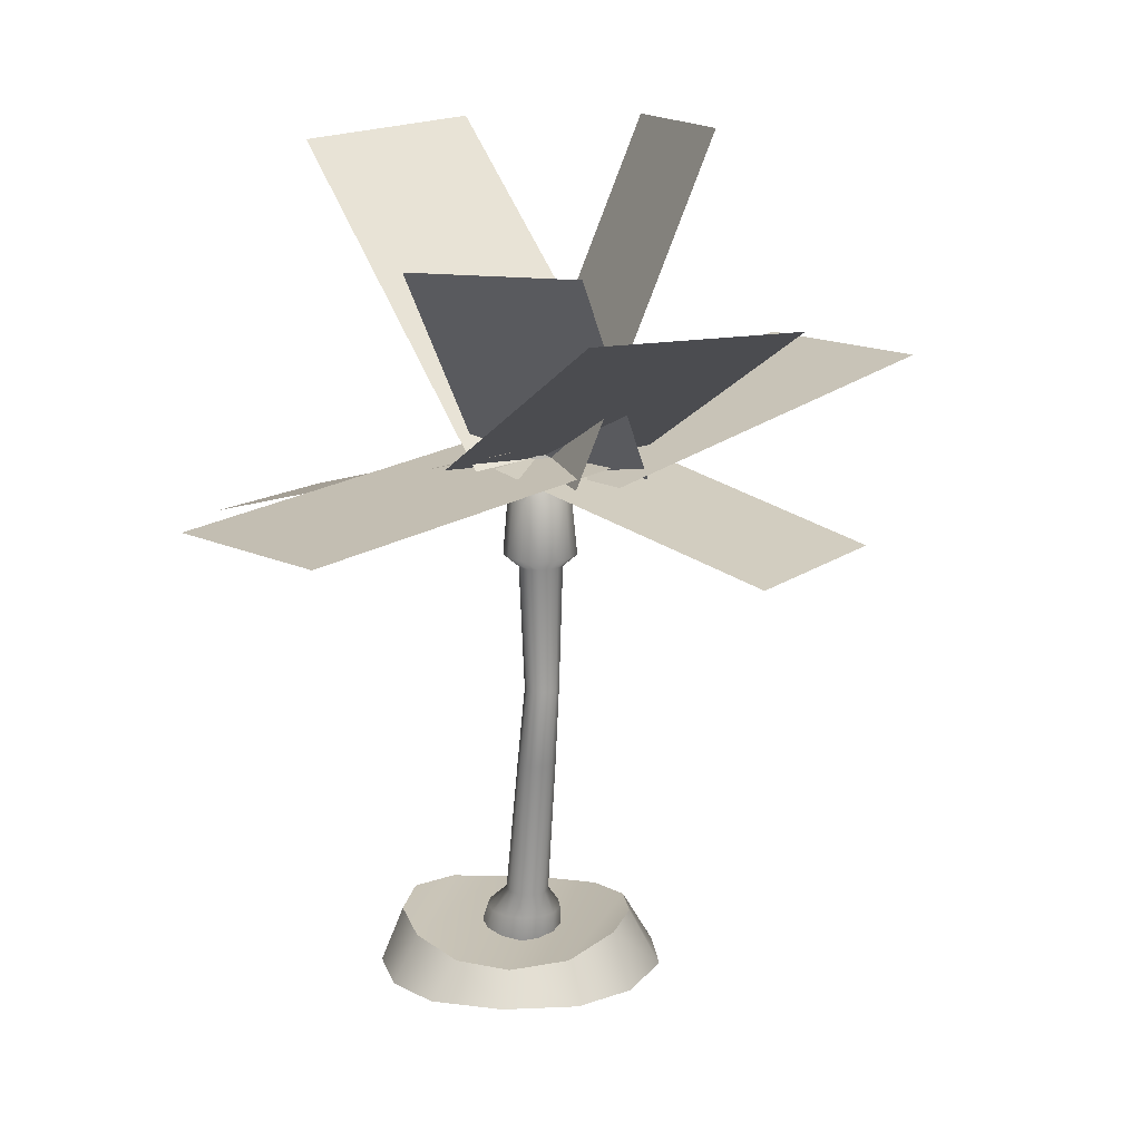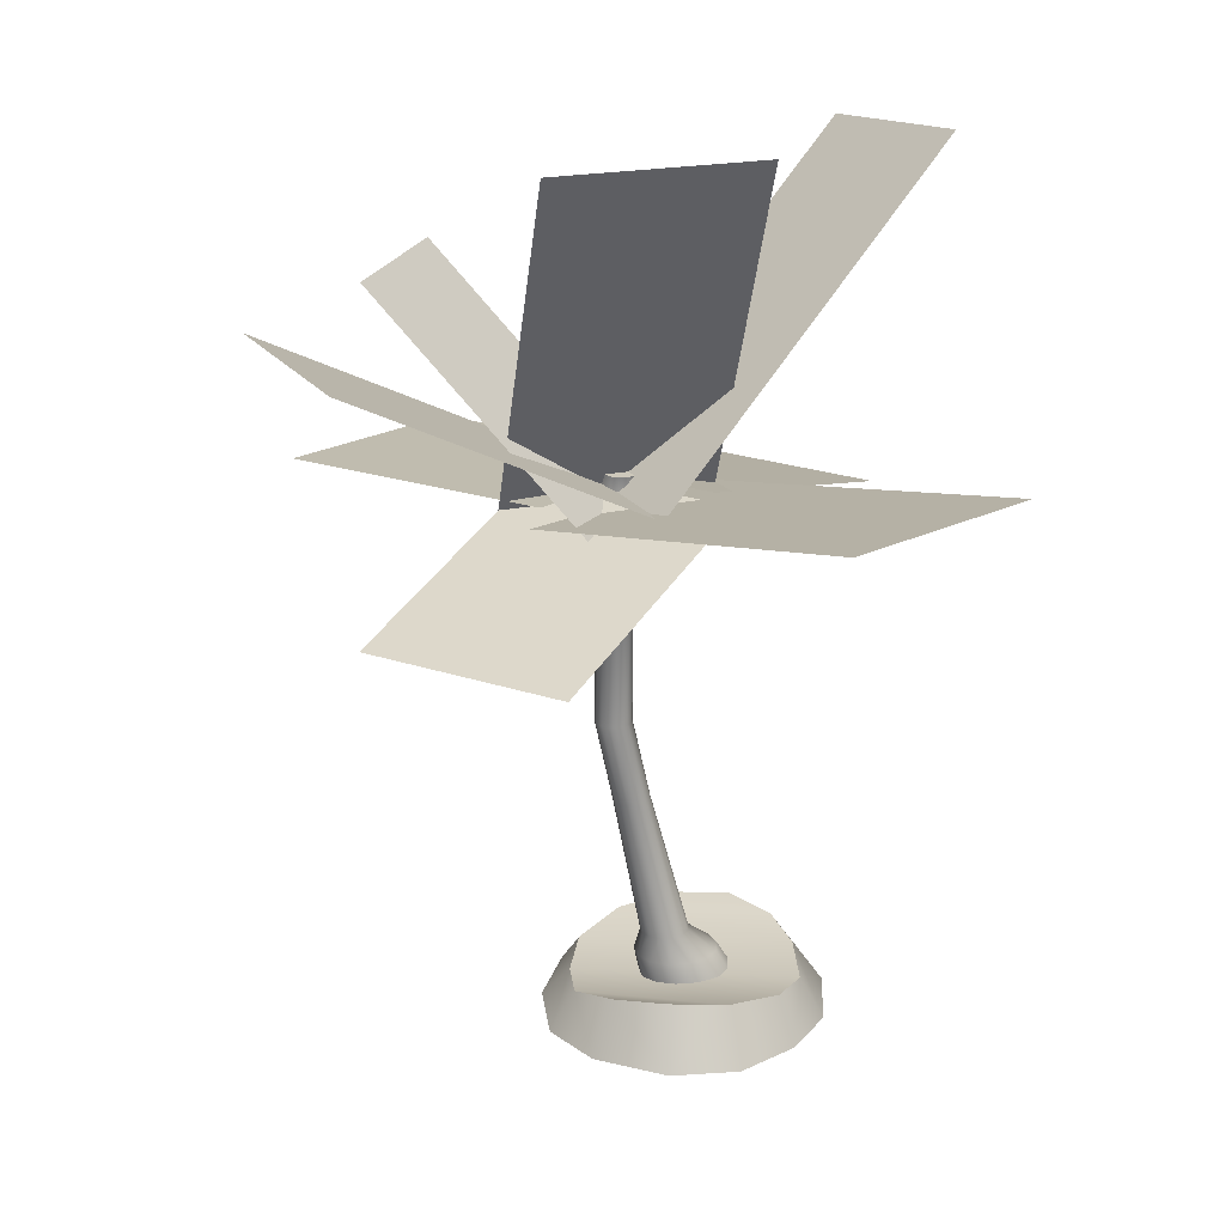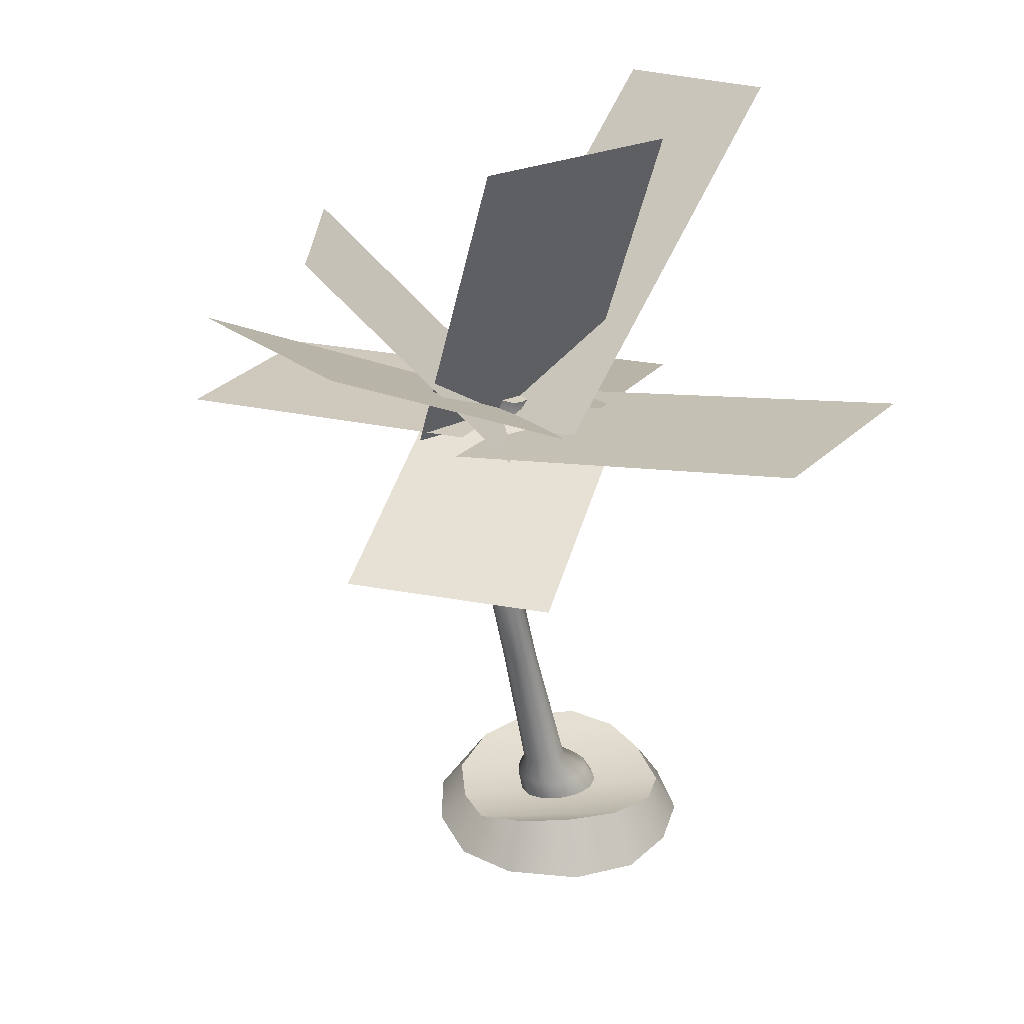
<metadata>
{"format":"obj","ext":"obj","renderer":"f3d","projection":"perspective","resolution":1024,"background":"white","views":[{"elev":13.9,"azim":83.4,"up":"+Y"},{"elev":21.8,"azim":172.0,"up":"+Y"},{"elev":27.1,"azim":157.7,"up":"+Y"}]}
</metadata>
<code>
g default
v -1.64 2.357 -0.7052
v -5.592 0.5931 4.491
v 0.9877 2.414 1.313
v -2.964 0.6502 6.509
v 0.3883 2.03 2.33
v 6.084 5.127 0.4073
v -0.8703 2.03 -1.398
v 4.826 5.127 -3.321
v 1.493 1.863 -0.714
v -2.566 3.497 -7.016
v -1.816 1.863 1.417
v -5.874 3.497 -4.885
v -3.152 -8.191 -1.205
v -3.911 -8.191 -0.2077
v -4.175 -8.191 1.244
v -3.671 -8.191 2.519
v -2.788 -8.191 3.312
v -1.608 -8.191 3.558
v -0.3624 -8.191 3.392
v 0.5969 -8.191 2.73
v 1.138 -8.191 1.419
v 1.16 -8.191 -0.01635
v 0.5142 -8.191 -1.084
v -0.7551 -8.191 -1.844
v -2.045 -8.191 -1.88
v -2.932 -7.285 -0.8396
v -3.464 -7.369 -0.1198
v -3.561 -7.285 1.087
v -3.313 -7.148 2.02
v -2.674 -7.091 2.82
v -1.615 -7.145 3.133
v -0.5322 -7.285 2.919
v 0.3272 -7.497 2.226
v 0.6315 -7.615 1.239
v 0.6838 -7.454 0.1117
v 0.09934 -7.151 -0.825
v -0.8278 -7.077 -1.253
v -1.926 -7.166 -1.281
v 1.94 1.926 0.1254
v 1.445 8.191 -2.372
v -1.921 1.926 0.8894
v -2.415 8.191 -1.608
v -1.669 2.19 1.596
v 2.305 1.437 7.016
v 1.306 2.19 -0.5853
v 5.28 1.437 4.835
v 1.069 2.173 1.497
v 4.495 0.67 -2.788
v -2.005 2.173 -0.9601
v 1.422 0.67 -5.245
v -2.1 -7.681 0.2112
v -2.371 -7.681 0.5233
v -2.453 -7.681 0.9042
v -2.327 -7.681 1.267
v -2.024 -7.681 1.527
v -1.611 -7.681 1.627
v -1.184 -7.681 1.542
v -0.84 -7.681 1.293
v -0.6584 -7.681 0.9363
v -0.6807 -7.681 0.5535
v -0.9016 -7.681 0.2326
v -1.271 -7.681 0.04702
v -1.703 -7.681 0.03929
v -0.388 2.429 0.1384
v -0.5188 2.429 0.3259
v -0.5346 2.429 0.557
v -0.4684 2.429 0.7859
v -0.3354 2.429 0.9602
v -0.166 2.429 1.04
v 0.00087 2.429 1.007
v 0.1271 2.429 0.8687
v 0.1837 2.429 0.6568
v 0.1577 2.429 0.42
v 0.05511 2.429 0.2124
v -0.06387 2.429 0.07425
v -0.237 2.429 0.05018
v -1.769 -7.035 0.2247
v -2.001 -7.035 0.5005
v -2.07 -7.035 0.8382
v -1.96 -7.035 1.16
v -1.696 -7.035 1.393
v -1.339 -7.035 1.484
v -0.9703 -7.035 1.411
v -0.6743 -7.035 1.191
v -0.5191 -7.035 0.8752
v -0.5401 -7.035 0.5353
v -0.7326 -7.035 0.2494
v -1.053 -7.035 0.08291
v -1.426 -7.035 0.07398
v -1.348 -6.612 0.413
v -1.149 -6.612 0.3264
v -0.9322 -6.612 0.3307
v -0.7472 -6.612 0.4249
v -0.6362 -6.612 0.5874
v -0.6247 -6.612 0.781
v -0.7153 -6.612 0.9612
v -0.8873 -6.612 1.087
v -1.101 -6.612 1.129
v -1.308 -6.612 1.079
v -1.461 -6.612 0.9464
v -1.524 -6.612 0.763
v -1.483 -6.612 0.5705
v -0.6495 -3.835 0.3092
v -0.5006 -3.835 0.237
v -0.3354 -3.835 0.247
v -0.1919 -3.835 0.3369
v -0.1027 -3.835 0.486
v -0.08852 -3.835 0.6603
v -0.1524 -3.835 0.8197
v -0.2799 -3.835 0.9278
v -0.4416 -3.835 0.9598
v -0.6006 -3.835 0.9084
v -0.7204 -3.835 0.7853
v -0.7736 -3.835 0.6188
v -0.748 -3.835 0.447
v -0.3039 -2.272 0.2782
v -0.1546 -2.272 0.2109
v 0.009056 -2.272 0.2163
v 0.1496 -2.272 0.2931
v 0.2348 -2.272 0.4238
v 0.2453 -2.272 0.5783
v 0.1784 -2.272 0.7214
v 0.0497 -2.272 0.8202
v -0.1115 -2.272 0.8521
v -0.2681 -2.272 0.8098
v -0.3844 -2.272 0.7029
v -0.4337 -2.272 0.5561
v -0.4046 -2.272 0.4028
v -0.3358 0.07876 0.1969
v -0.1978 0.07876 0.1203
v -0.04108 0.07876 0.1386
v 0.09856 0.07876 0.2475
v 0.1891 0.07876 0.4222
v 0.2097 0.07876 0.6225
v 0.1557 0.07876 0.8027
v 0.03955 0.07876 0.9214
v -0.1122 0.07876 0.9514
v -0.2649 0.07876 0.8859
v -0.3834 0.07876 0.7399
v -0.4406 0.07876 0.5468
v -0.4235 0.07876 0.3508
v -0.5034 0.3138 -0.01945
v -0.2541 0.3138 -0.1509
v 0.02658 0.3138 -0.1243
v 0.3269 0.3138 0.04373
v 0.5309 0.3138 0.3241
v 0.5571 0.3138 0.6595
v 0.4288 0.3138 0.9673
v 0.1753 0.3138 1.177
v -0.1453 0.3138 1.24
v -0.4595 0.3138 1.143
v -0.6954 0.3138 0.9074
v -0.7989 0.3138 0.5873
v -0.7171 0.3138 0.2503
v -0.5886 1.371 0.09938
v -0.2981 1.371 -0.02681
v 0.01854 1.371 -0.02078
v 0.2888 1.371 0.1161
v 0.4508 1.371 0.3524
v 0.4674 1.371 0.6341
v 0.3348 1.371 0.8965
v 0.08331 1.371 1.08
v -0.2294 1.371 1.142
v -0.5316 1.371 1.068
v -0.7542 1.371 0.8758
v -0.8462 1.371 0.6091
v -0.7864 1.371 0.3289
v -0.3569 1.689 0.2307
v -0.2664 1.689 0.1673
v -0.04208 1.689 0.1683
v 0.1032 1.689 0.2654
v 0.1922 1.689 0.4132
v 0.2188 1.689 0.6499
v 0.1485 1.689 0.7782
v 0.02167 1.689 0.8915
v -0.1405 1.689 0.9236
v -0.3008 1.689 0.8671
v -0.4227 1.689 0.7351
v -0.4781 1.689 0.5578
v -0.4544 1.689 0.3757
v -0.7352 1.827 1.536
v 2.802 5.938 3.168
v 0.5967 1.827 -1.35
v 4.134 5.938 0.2831
v -0.675 2.215 -1.503
v -6.084 7.926 1.406
v 0.6976 1.88 1.708
v -4.712 7.591 4.616
v -1.64 2.357 -0.7052
v -5.592 0.5931 4.491
v 0.9877 2.414 1.313
v -2.964 0.6502 6.509
v 0.3883 2.03 2.33
v 6.084 5.127 0.4073
v -0.8703 2.03 -1.398
v 4.826 5.127 -3.321
v 1.493 1.863 -0.714
v -2.566 3.497 -7.016
v -1.816 1.863 1.417
v -5.874 3.497 -4.885
v -3.152 -8.191 -1.205
v -3.911 -8.191 -0.2077
v -4.175 -8.191 1.244
v -3.671 -8.191 2.519
v -2.788 -8.191 3.312
v -1.608 -8.191 3.558
v -0.3624 -8.191 3.392
v 0.5969 -8.191 2.73
v 1.138 -8.191 1.419
v 1.16 -8.191 -0.01635
v 0.5142 -8.191 -1.084
v -0.7551 -8.191 -1.844
v -2.045 -8.191 -1.88
v -2.932 -7.285 -0.8396
v -3.464 -7.369 -0.1198
v -3.561 -7.285 1.087
v -3.313 -7.148 2.02
v -2.674 -7.091 2.82
v -1.615 -7.145 3.133
v -0.5322 -7.285 2.919
v 0.3272 -7.497 2.226
v 0.6315 -7.615 1.239
v 0.6838 -7.454 0.1117
v 0.09934 -7.151 -0.825
v -0.8278 -7.077 -1.253
v -1.926 -7.166 -1.281
v 1.94 1.926 0.1254
v 1.445 8.191 -2.372
v -1.921 1.926 0.8894
v -2.415 8.191 -1.608
v -1.669 2.19 1.596
v 2.305 1.437 7.016
v 1.306 2.19 -0.5853
v 5.28 1.437 4.835
v 1.069 2.173 1.497
v 4.495 0.67 -2.788
v -2.005 2.173 -0.9601
v 1.422 0.67 -5.245
v -2.1 -7.681 0.2112
v -2.371 -7.681 0.5233
v -2.453 -7.681 0.9042
v -2.327 -7.681 1.267
v -2.024 -7.681 1.527
v -1.611 -7.681 1.627
v -1.184 -7.681 1.542
v -0.84 -7.681 1.293
v -0.6584 -7.681 0.9363
v -0.6807 -7.681 0.5535
v -0.9016 -7.681 0.2326
v -1.271 -7.681 0.04702
v -1.703 -7.681 0.03929
v -0.388 2.429 0.1384
v -0.5188 2.429 0.3259
v -0.5346 2.429 0.557
v -0.4684 2.429 0.7859
v -0.3354 2.429 0.9602
v -0.166 2.429 1.04
v 0.00087 2.429 1.007
v 0.1271 2.429 0.8687
v 0.1837 2.429 0.6568
v 0.1577 2.429 0.42
v 0.05511 2.429 0.2124
v -0.06387 2.429 0.07425
v -0.237 2.429 0.05018
v -1.769 -7.035 0.2247
v -2.001 -7.035 0.5005
v -2.07 -7.035 0.8382
v -1.96 -7.035 1.16
v -1.696 -7.035 1.393
v -1.339 -7.035 1.484
v -0.9703 -7.035 1.411
v -0.6743 -7.035 1.191
v -0.5191 -7.035 0.8752
v -0.5401 -7.035 0.5353
v -0.7326 -7.035 0.2494
v -1.053 -7.035 0.08291
v -1.426 -7.035 0.07398
v -1.348 -6.612 0.413
v -1.149 -6.612 0.3264
v -0.9322 -6.612 0.3307
v -0.7472 -6.612 0.4249
v -0.6362 -6.612 0.5874
v -0.6247 -6.612 0.781
v -0.7153 -6.612 0.9612
v -0.8873 -6.612 1.087
v -1.101 -6.612 1.129
v -1.308 -6.612 1.079
v -1.461 -6.612 0.9464
v -1.524 -6.612 0.763
v -1.483 -6.612 0.5705
v -0.6495 -3.835 0.3092
v -0.5006 -3.835 0.237
v -0.3354 -3.835 0.247
v -0.1919 -3.835 0.3369
v -0.1027 -3.835 0.486
v -0.08852 -3.835 0.6603
v -0.1524 -3.835 0.8197
v -0.2799 -3.835 0.9278
v -0.4416 -3.835 0.9598
v -0.6006 -3.835 0.9084
v -0.7204 -3.835 0.7853
v -0.7736 -3.835 0.6188
v -0.748 -3.835 0.447
v -0.3039 -2.272 0.2782
v -0.1546 -2.272 0.2109
v 0.009056 -2.272 0.2163
v 0.1496 -2.272 0.2931
v 0.2348 -2.272 0.4238
v 0.2453 -2.272 0.5783
v 0.1784 -2.272 0.7214
v 0.0497 -2.272 0.8202
v -0.1115 -2.272 0.8521
v -0.2681 -2.272 0.8098
v -0.3844 -2.272 0.7029
v -0.4337 -2.272 0.5561
v -0.4046 -2.272 0.4028
v -0.3358 0.07876 0.1969
v -0.1978 0.07876 0.1203
v -0.04108 0.07876 0.1386
v 0.09856 0.07876 0.2475
v 0.1891 0.07876 0.4222
v 0.2097 0.07876 0.6225
v 0.1557 0.07876 0.8027
v 0.03955 0.07876 0.9214
v -0.1122 0.07876 0.9514
v -0.2649 0.07876 0.8859
v -0.3834 0.07876 0.7399
v -0.4406 0.07876 0.5468
v -0.4235 0.07876 0.3508
v -0.5034 0.3138 -0.01945
v -0.2541 0.3138 -0.1509
v 0.02658 0.3138 -0.1243
v 0.3269 0.3138 0.04373
v 0.5309 0.3138 0.3241
v 0.5571 0.3138 0.6595
v 0.4288 0.3138 0.9673
v 0.1753 0.3138 1.177
v -0.1453 0.3138 1.24
v -0.4595 0.3138 1.143
v -0.6954 0.3138 0.9074
v -0.7989 0.3138 0.5873
v -0.7171 0.3138 0.2503
v -0.5886 1.371 0.09938
v -0.2981 1.371 -0.02681
v 0.01854 1.371 -0.02078
v 0.2888 1.371 0.1161
v 0.4508 1.371 0.3524
v 0.4674 1.371 0.6341
v 0.3348 1.371 0.8965
v 0.08331 1.371 1.08
v -0.2294 1.371 1.142
v -0.5316 1.371 1.068
v -0.7542 1.371 0.8758
v -0.8462 1.371 0.6091
v -0.7864 1.371 0.3289
v -0.3569 1.689 0.2307
v -0.2664 1.689 0.1673
v -0.04208 1.689 0.1683
v 0.1032 1.689 0.2654
v 0.1922 1.689 0.4132
v 0.2188 1.689 0.6499
v 0.1485 1.689 0.7782
v 0.02167 1.689 0.8915
v -0.1405 1.689 0.9236
v -0.3008 1.689 0.8671
v -0.4227 1.689 0.7351
v -0.4781 1.689 0.5578
v -0.4544 1.689 0.3757
v -0.7352 1.827 1.536
v 2.802 5.938 3.168
v 0.5967 1.827 -1.35
v 4.134 5.938 0.2831
v -0.675 2.215 -1.503
v -6.084 7.926 1.406
v 0.6976 1.88 1.708
v -4.712 7.591 4.616
g group2_pasted__pPlane2
f 1 2 3
f 3 2 4
f 5 6 7
f 7 6 8
f 9 10 11
f 11 10 12
f 14 27 13
f 13 27 26
f 15 28 14
f 14 28 27
f 16 29 15
f 15 29 28
f 17 30 16
f 16 30 29
f 18 31 17
f 17 31 30
f 19 32 18
f 18 32 31
f 19 20 32
f 32 20 33
f 20 21 33
f 33 21 34
f 21 22 34
f 34 22 35
f 22 23 35
f 35 23 36
f 23 24 36
f 36 24 37
f 25 38 24
f 24 38 37
f 25 13 38
f 38 13 26
f 31 29 30
f 39 40 41
f 41 40 42
f 43 44 45
f 45 44 46
f 47 48 49
f 49 48 50
f 78 102 77
f 77 102 90
f 79 101 78
f 78 101 102
f 79 80 101
f 101 80 100
f 80 81 100
f 100 81 99
f 81 82 99
f 99 82 98
f 82 83 98
f 98 83 97
f 83 84 97
f 97 84 96
f 84 85 96
f 96 85 95
f 85 86 95
f 95 86 94
f 87 93 86
f 86 93 94
f 88 92 87
f 87 92 93
f 89 91 88
f 88 91 92
f 77 90 89
f 89 90 91
f 76 64 75
f 71 68 70
f 70 68 69
f 72 67 71
f 71 67 68
f 73 66 72
f 72 66 67
f 74 65 73
f 73 65 66
f 75 64 74
f 74 64 65
f 52 78 51
f 51 78 77
f 53 79 52
f 52 79 78
f 53 54 79
f 79 54 80
f 54 55 80
f 80 55 81
f 55 56 81
f 81 56 82
f 56 57 82
f 82 57 83
f 57 58 83
f 83 58 84
f 58 59 84
f 84 59 85
f 59 60 85
f 85 60 86
f 61 87 60
f 60 87 86
f 62 88 61
f 61 88 87
f 63 89 62
f 62 89 88
f 51 77 63
f 63 77 89
f 90 103 91
f 91 103 104
f 91 104 92
f 92 104 105
f 92 105 93
f 93 105 106
f 93 106 94
f 94 106 107
f 95 94 108
f 108 94 107
f 96 95 109
f 109 95 108
f 97 96 110
f 110 96 109
f 98 97 111
f 111 97 110
f 99 98 112
f 112 98 111
f 100 99 113
f 113 99 112
f 101 100 114
f 114 100 113
f 101 114 102
f 102 114 115
f 102 115 90
f 90 115 103
f 103 116 104
f 104 116 117
f 104 117 105
f 105 117 118
f 105 118 106
f 106 118 119
f 106 119 107
f 107 119 120
f 108 107 121
f 121 107 120
f 109 108 122
f 122 108 121
f 110 109 123
f 123 109 122
f 111 110 124
f 124 110 123
f 112 111 125
f 125 111 124
f 113 112 126
f 126 112 125
f 114 113 127
f 127 113 126
f 114 127 115
f 115 127 128
f 115 128 103
f 103 128 116
f 117 116 130
f 130 116 129
f 118 117 131
f 131 117 130
f 119 118 132
f 132 118 131
f 120 119 133
f 133 119 132
f 120 133 121
f 121 133 134
f 121 134 122
f 122 134 135
f 122 135 123
f 123 135 136
f 123 136 124
f 124 136 137
f 125 124 138
f 138 124 137
f 126 125 139
f 139 125 138
f 127 126 140
f 140 126 139
f 127 140 128
f 128 140 141
f 128 141 116
f 116 141 129
f 129 142 130
f 130 142 143
f 131 130 144
f 144 130 143
f 131 144 132
f 132 144 145
f 132 145 133
f 133 145 146
f 134 133 147
f 147 133 146
f 135 134 148
f 148 134 147
f 136 135 149
f 149 135 148
f 136 149 137
f 137 149 150
f 137 150 138
f 138 150 151
f 138 151 139
f 139 151 152
f 139 152 140
f 140 152 153
f 141 140 154
f 154 140 153
f 129 141 142
f 142 141 154
f 143 142 156
f 156 142 155
f 144 143 157
f 157 143 156
f 144 157 145
f 145 157 158
f 145 158 146
f 146 158 159
f 147 146 160
f 160 146 159
f 148 147 161
f 161 147 160
f 148 161 149
f 149 161 162
f 149 162 150
f 150 162 163
f 150 163 151
f 151 163 164
f 151 164 152
f 152 164 165
f 152 165 153
f 153 165 166
f 154 153 167
f 167 153 166
f 142 154 155
f 155 154 167
f 155 168 156
f 156 168 169
f 157 156 170
f 170 156 169
f 158 157 171
f 171 157 170
f 159 158 172
f 172 158 171
f 159 172 160
f 160 172 173
f 160 173 161
f 161 173 174
f 161 174 162
f 162 174 175
f 163 162 176
f 176 162 175
f 164 163 177
f 177 163 176
f 165 164 178
f 178 164 177
f 166 165 179
f 179 165 178
f 166 179 167
f 167 179 180
f 167 180 155
f 155 180 168
f 168 64 169
f 169 64 76
f 170 169 75
f 75 169 76
f 171 170 74
f 74 170 75
f 172 171 73
f 73 171 74
f 172 73 173
f 173 73 72
f 173 72 174
f 174 72 71
f 174 71 175
f 175 71 70
f 175 70 176
f 176 70 69
f 177 176 68
f 68 176 69
f 178 177 67
f 67 177 68
f 179 178 66
f 66 178 67
f 179 66 180
f 180 66 65
f 180 65 168
f 168 65 64
f 181 182 183
f 183 182 184
f 185 186 187
f 187 186 188
f 32 28 29
f 32 29 31
f 33 27 28
f 33 28 32
f 34 26 27
f 34 27 33
f 38 26 35
f 35 26 34
f 38 36 37
f 38 35 36
f 189 190 191
f 191 190 192
f 193 194 195
f 195 194 196
f 197 198 199
f 199 198 200
f 202 215 201
f 201 215 214
f 203 216 202
f 202 216 215
f 204 217 203
f 203 217 216
f 205 218 204
f 204 218 217
f 206 219 205
f 205 219 218
f 207 220 206
f 206 220 219
f 207 208 220
f 220 208 221
f 208 209 221
f 221 209 222
f 209 210 222
f 222 210 223
f 210 211 223
f 223 211 224
f 211 212 224
f 224 212 225
f 213 226 212
f 212 226 225
f 213 201 226
f 226 201 214
f 219 217 218
f 227 228 229
f 229 228 230
f 231 232 233
f 233 232 234
f 235 236 237
f 237 236 238
f 266 290 265
f 265 290 278
f 267 289 266
f 266 289 290
f 267 268 289
f 289 268 288
f 268 269 288
f 288 269 287
f 269 270 287
f 287 270 286
f 270 271 286
f 286 271 285
f 271 272 285
f 285 272 284
f 272 273 284
f 284 273 283
f 273 274 283
f 283 274 282
f 275 281 274
f 274 281 282
f 276 280 275
f 275 280 281
f 277 279 276
f 276 279 280
f 265 278 277
f 277 278 279
f 264 252 263
f 259 256 258
f 258 256 257
f 260 255 259
f 259 255 256
f 261 254 260
f 260 254 255
f 262 253 261
f 261 253 254
f 263 252 262
f 262 252 253
f 240 266 239
f 239 266 265
f 241 267 240
f 240 267 266
f 241 242 267
f 267 242 268
f 242 243 268
f 268 243 269
f 243 244 269
f 269 244 270
f 244 245 270
f 270 245 271
f 245 246 271
f 271 246 272
f 246 247 272
f 272 247 273
f 247 248 273
f 273 248 274
f 249 275 248
f 248 275 274
f 250 276 249
f 249 276 275
f 251 277 250
f 250 277 276
f 239 265 251
f 251 265 277
f 278 291 279
f 279 291 292
f 279 292 280
f 280 292 293
f 280 293 281
f 281 293 294
f 281 294 282
f 282 294 295
f 283 282 296
f 296 282 295
f 284 283 297
f 297 283 296
f 285 284 298
f 298 284 297
f 286 285 299
f 299 285 298
f 287 286 300
f 300 286 299
f 288 287 301
f 301 287 300
f 289 288 302
f 302 288 301
f 289 302 290
f 290 302 303
f 290 303 278
f 278 303 291
f 291 304 292
f 292 304 305
f 292 305 293
f 293 305 306
f 293 306 294
f 294 306 307
f 294 307 295
f 295 307 308
f 296 295 309
f 309 295 308
f 297 296 310
f 310 296 309
f 298 297 311
f 311 297 310
f 299 298 312
f 312 298 311
f 300 299 313
f 313 299 312
f 301 300 314
f 314 300 313
f 302 301 315
f 315 301 314
f 302 315 303
f 303 315 316
f 303 316 291
f 291 316 304
f 305 304 318
f 318 304 317
f 306 305 319
f 319 305 318
f 307 306 320
f 320 306 319
f 308 307 321
f 321 307 320
f 308 321 309
f 309 321 322
f 309 322 310
f 310 322 323
f 310 323 311
f 311 323 324
f 311 324 312
f 312 324 325
f 313 312 326
f 326 312 325
f 314 313 327
f 327 313 326
f 315 314 328
f 328 314 327
f 315 328 316
f 316 328 329
f 316 329 304
f 304 329 317
f 317 330 318
f 318 330 331
f 319 318 332
f 332 318 331
f 319 332 320
f 320 332 333
f 320 333 321
f 321 333 334
f 322 321 335
f 335 321 334
f 323 322 336
f 336 322 335
f 324 323 337
f 337 323 336
f 324 337 325
f 325 337 338
f 325 338 326
f 326 338 339
f 326 339 327
f 327 339 340
f 327 340 328
f 328 340 341
f 329 328 342
f 342 328 341
f 317 329 330
f 330 329 342
f 331 330 344
f 344 330 343
f 332 331 345
f 345 331 344
f 332 345 333
f 333 345 346
f 333 346 334
f 334 346 347
f 335 334 348
f 348 334 347
f 336 335 349
f 349 335 348
f 336 349 337
f 337 349 350
f 337 350 338
f 338 350 351
f 338 351 339
f 339 351 352
f 339 352 340
f 340 352 353
f 340 353 341
f 341 353 354
f 342 341 355
f 355 341 354
f 330 342 343
f 343 342 355
f 343 356 344
f 344 356 357
f 345 344 358
f 358 344 357
f 346 345 359
f 359 345 358
f 347 346 360
f 360 346 359
f 347 360 348
f 348 360 361
f 348 361 349
f 349 361 362
f 349 362 350
f 350 362 363
f 351 350 364
f 364 350 363
f 352 351 365
f 365 351 364
f 353 352 366
f 366 352 365
f 354 353 367
f 367 353 366
f 354 367 355
f 355 367 368
f 355 368 343
f 343 368 356
f 356 252 357
f 357 252 264
f 358 357 263
f 263 357 264
f 359 358 262
f 262 358 263
f 360 359 261
f 261 359 262
f 360 261 361
f 361 261 260
f 361 260 362
f 362 260 259
f 362 259 363
f 363 259 258
f 363 258 364
f 364 258 257
f 365 364 256
f 256 364 257
f 366 365 255
f 255 365 256
f 367 366 254
f 254 366 255
f 367 254 368
f 368 254 253
f 368 253 356
f 356 253 252
f 369 370 371
f 371 370 372
f 373 374 375
f 375 374 376
f 220 216 217
f 220 217 219
f 221 215 216
f 221 216 220
f 222 214 215
f 222 215 221
f 226 214 223
f 223 214 222
f 226 224 225
f 226 223 224

</code>
